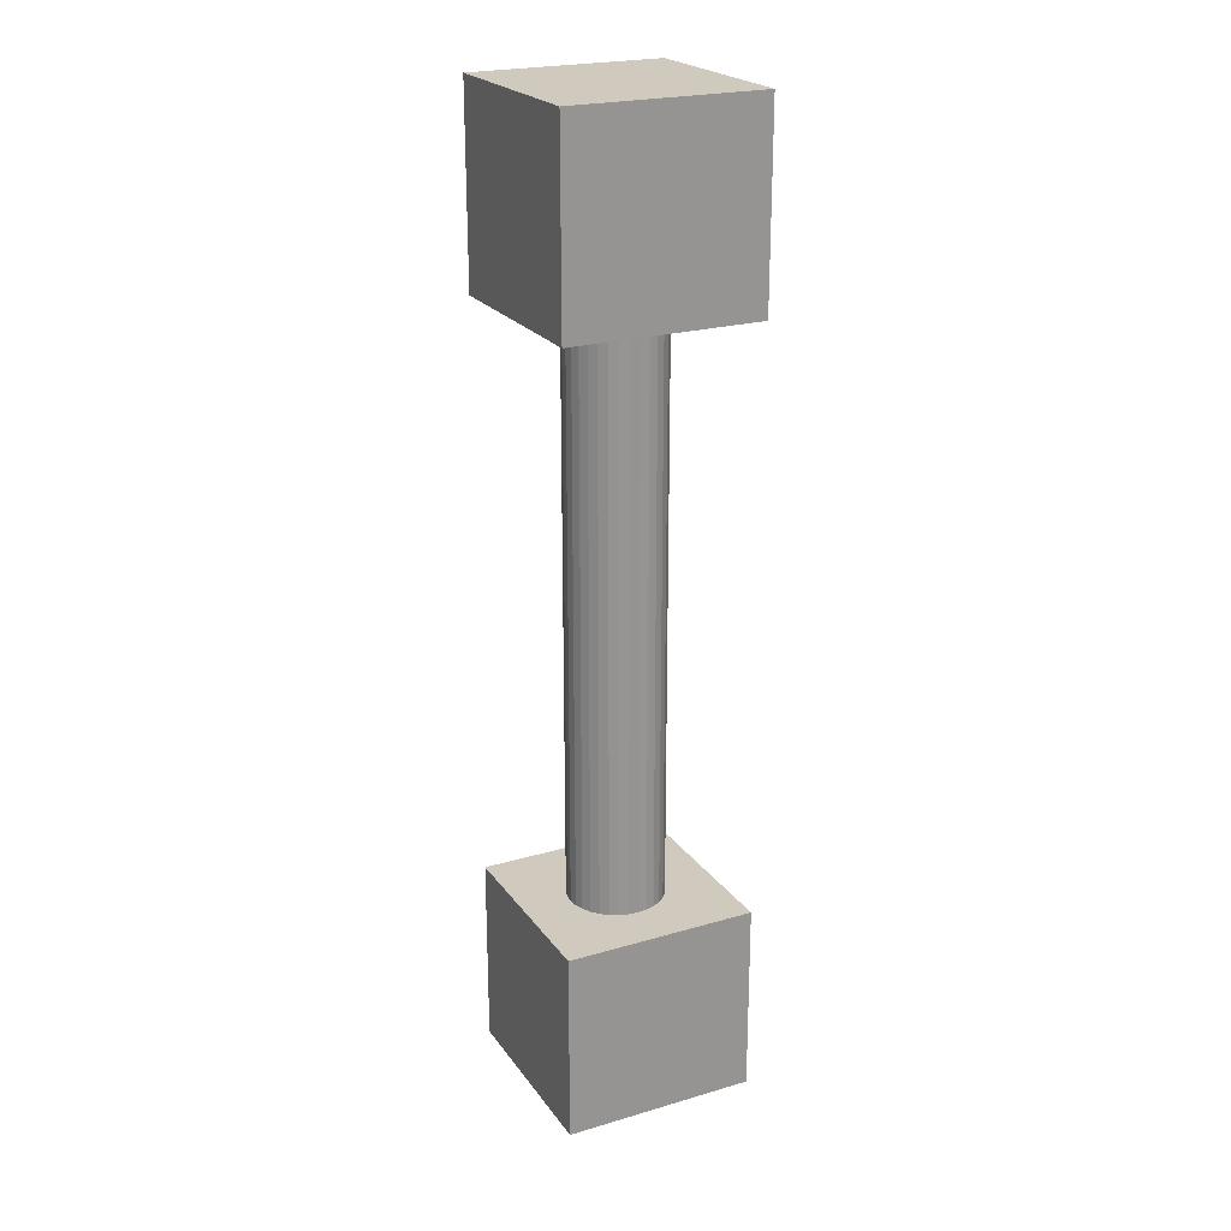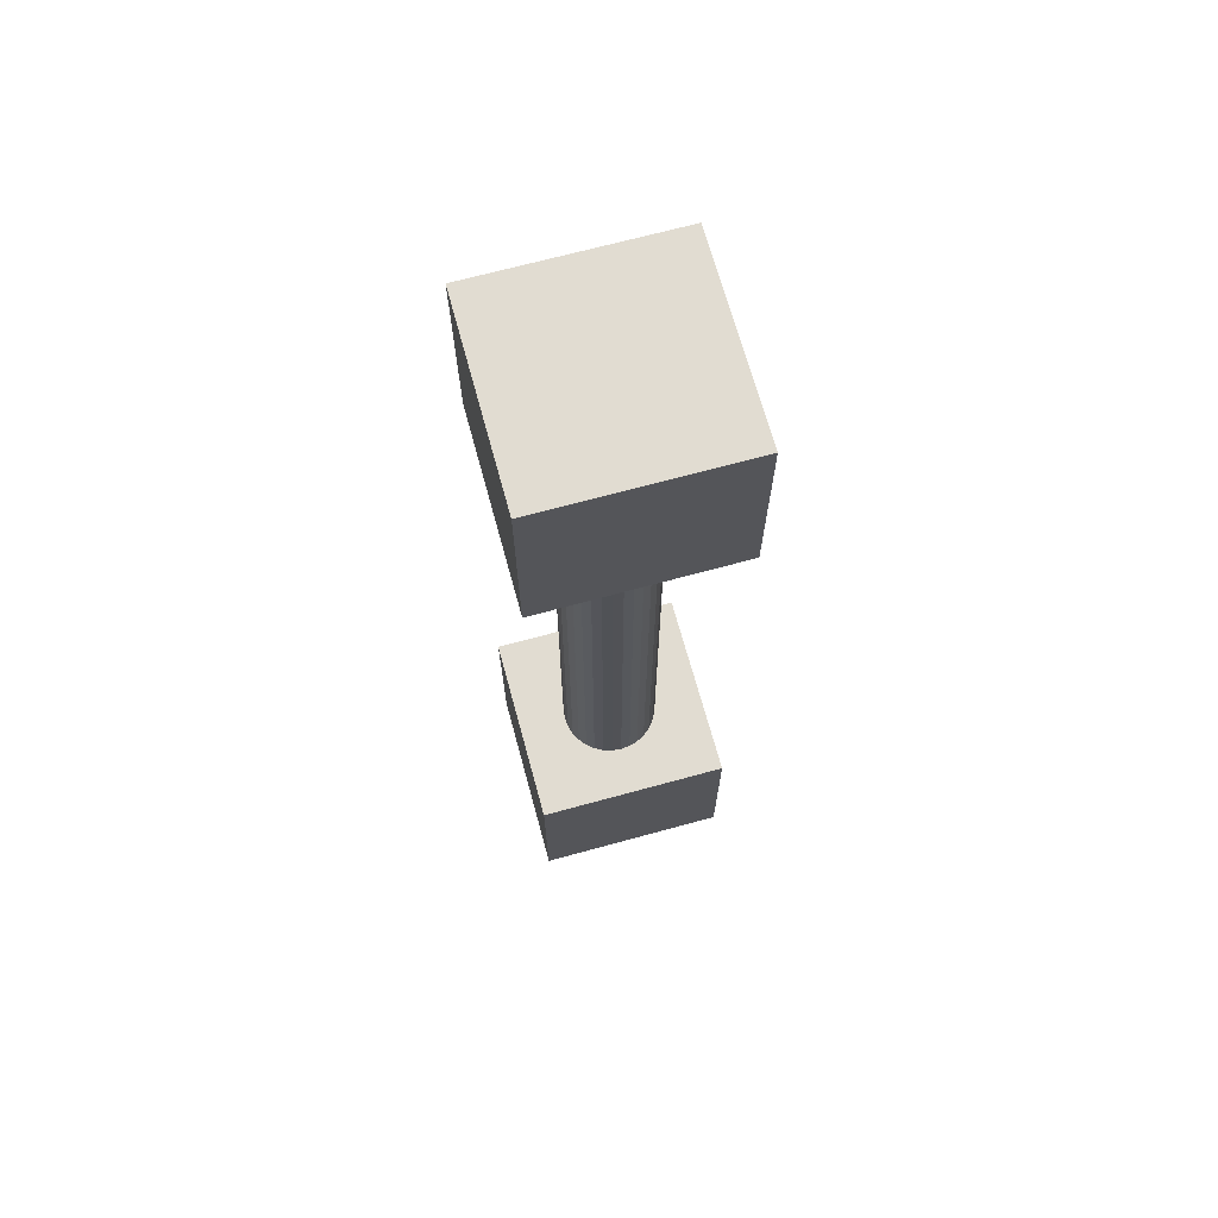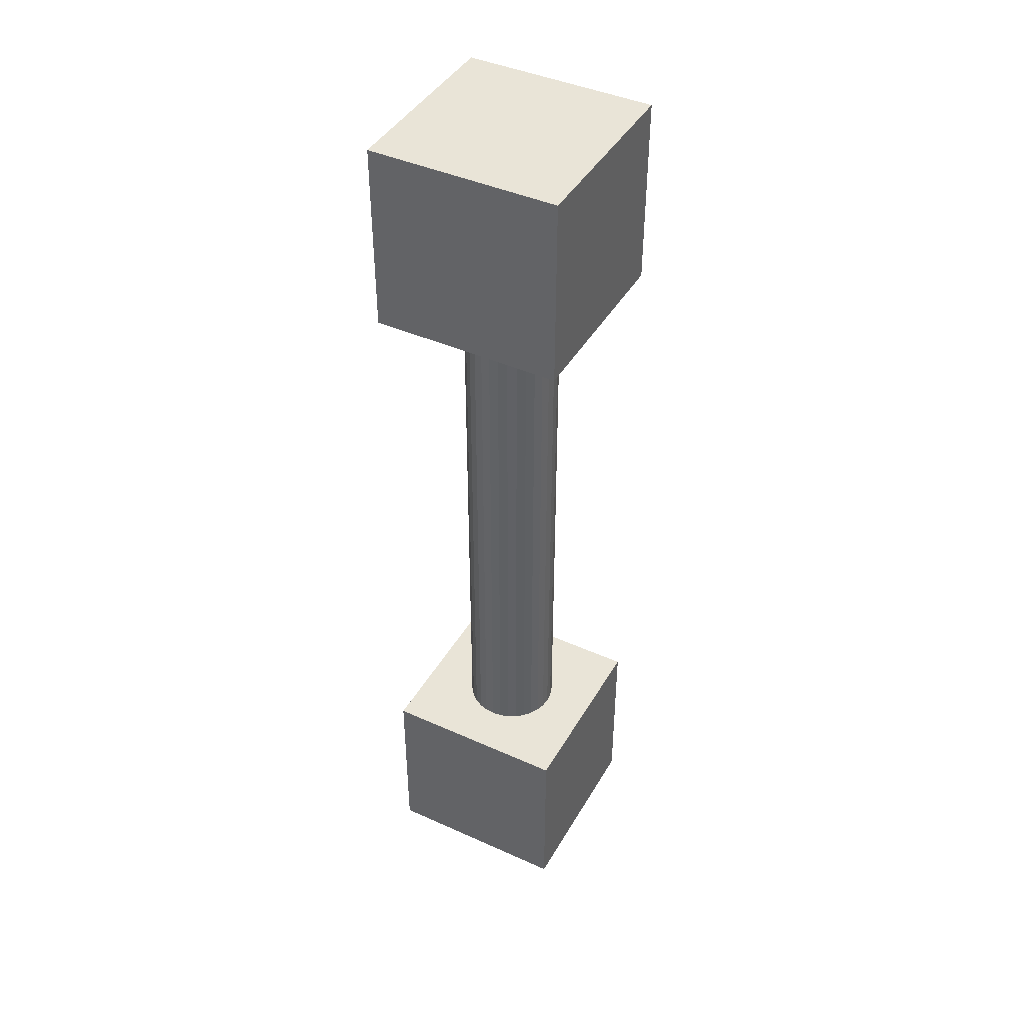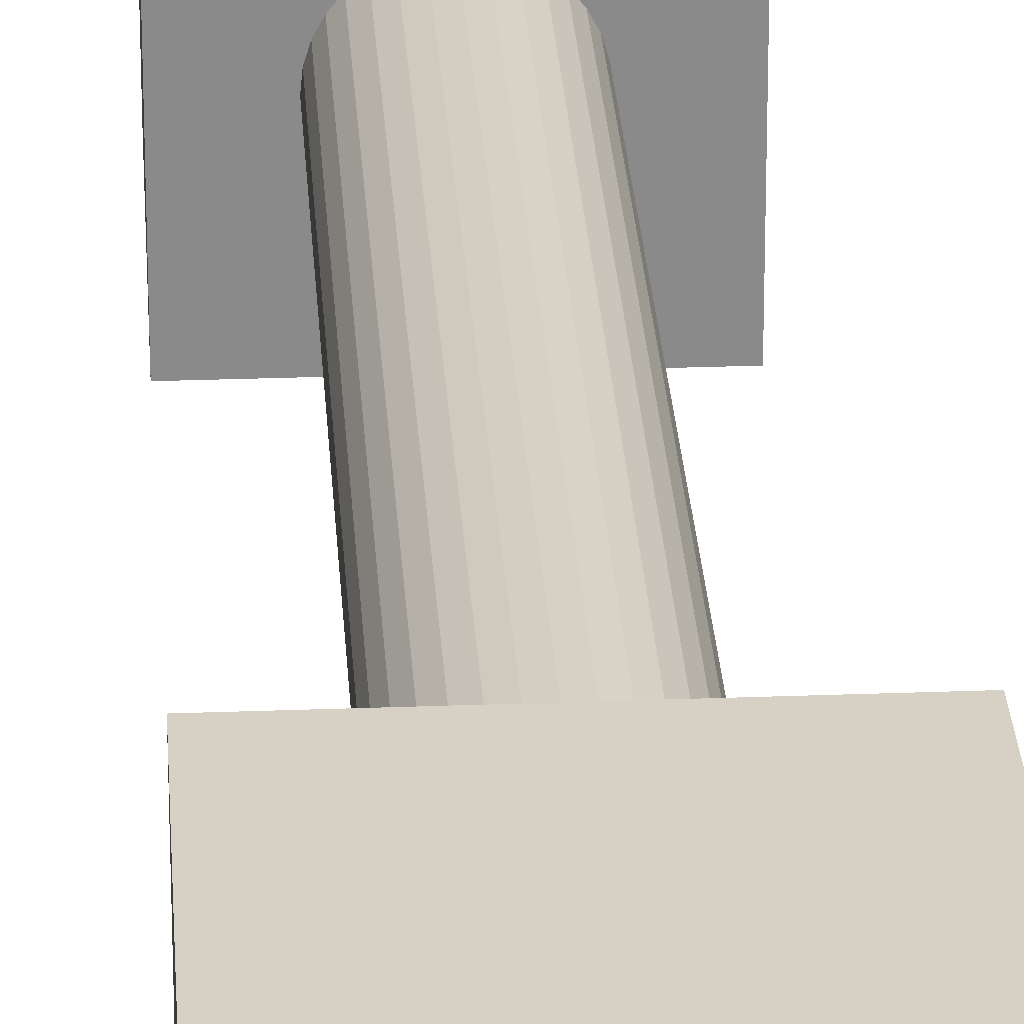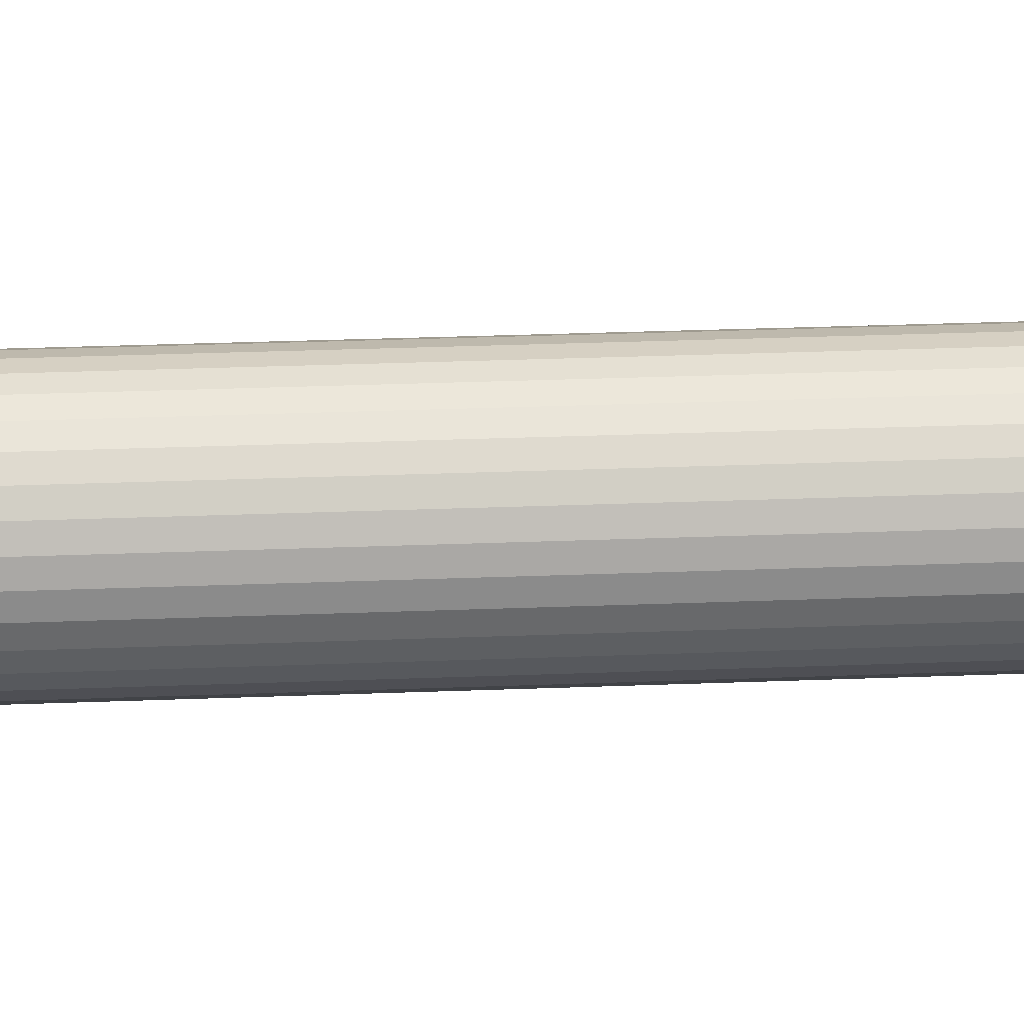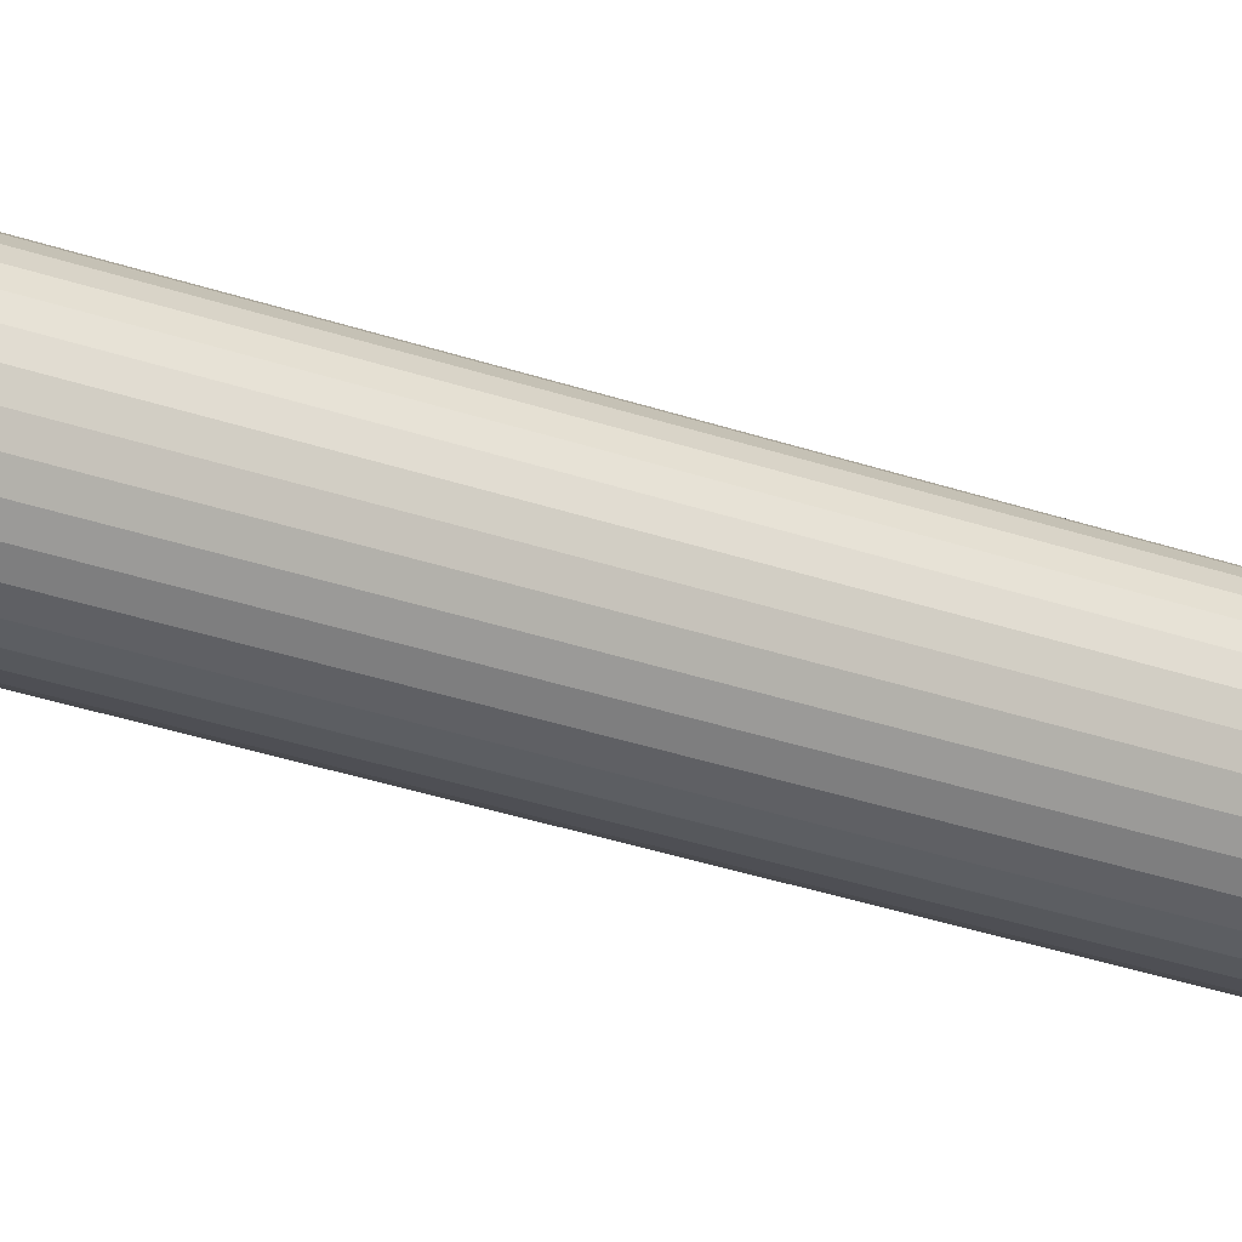
<metadata>
{"format":"obj","ext":"obj","renderer":"f3d","projection":"perspective","resolution":1024,"background":"white","views":[{"elev":22.9,"azim":-116.5,"up":"+Z"},{"elev":69.0,"azim":-15.3,"up":"+Z"},{"elev":42.9,"azim":-151.9,"up":"+Z"},{"elev":26.7,"azim":-3.4,"up":"+Y"},{"elev":20.8,"azim":85.4,"up":"+Y"},{"elev":-33.2,"azim":-115.3,"up":"+Y"}]}
</metadata>
<code>
o Cylinder.004
v 2 -1.75 -1.625
v 2 -1.75 1.625
v 2.049 -1.755 -1.625
v 2.049 -1.755 1.625
v 2.096 -1.769 -1.625
v 2.096 -1.769 1.625
v 2.139 -1.792 -1.625
v 2.139 -1.792 1.625
v 2.177 -1.823 -1.625
v 2.177 -1.823 1.625
v 2.208 -1.861 -1.625
v 2.208 -1.861 1.625
v 2.231 -1.904 -1.625
v 2.231 -1.904 1.625
v 2.245 -1.951 -1.625
v 2.245 -1.951 1.625
v 2.25 -2 -1.625
v 2.25 -2 1.625
v 2.245 -2.049 -1.625
v 2.245 -2.049 1.625
v 2.231 -2.096 -1.625
v 2.231 -2.096 1.625
v 2.208 -2.139 -1.625
v 2.208 -2.139 1.625
v 2.177 -2.177 -1.625
v 2.177 -2.177 1.625
v 2.139 -2.208 -1.625
v 2.139 -2.208 1.625
v 2.096 -2.231 -1.625
v 2.096 -2.231 1.625
v 2.049 -2.245 -1.625
v 2.049 -2.245 1.625
v 2 -2.25 -1.625
v 2 -2.25 1.625
v 1.951 -2.245 -1.625
v 1.951 -2.245 1.625
v 1.904 -2.231 -1.625
v 1.904 -2.231 1.625
v 1.861 -2.208 -1.625
v 1.861 -2.208 1.625
v 1.823 -2.177 -1.625
v 1.823 -2.177 1.625
v 1.792 -2.139 -1.625
v 1.792 -2.139 1.625
v 1.769 -2.096 -1.625
v 1.769 -2.096 1.625
v 1.755 -2.049 -1.625
v 1.755 -2.049 1.625
v 1.75 -2 -1.625
v 1.75 -2 1.625
v 1.755 -1.951 -1.625
v 1.755 -1.951 1.625
v 1.769 -1.904 -1.625
v 1.769 -1.904 1.625
v 1.792 -1.861 -1.625
v 1.792 -1.861 1.625
v 1.823 -1.823 -1.625
v 1.823 -1.823 1.625
v 1.861 -1.792 -1.625
v 1.861 -1.792 1.625
v 1.904 -1.769 -1.625
v 1.904 -1.769 1.625
v 1.951 -1.755 -1.625
v 1.951 -1.755 1.625
v 1.5 -2.5 -1.5
v 1.5 -1.5 -1.5
v 1.5 -2.5 -2.5
v 1.5 -1.5 -2.5
v 2.5 -2.5 -1.5
v 2.5 -1.5 -1.5
v 2.5 -2.5 -2.5
v 2.5 -1.5 -2.5
v 1.5 -2.5 2.5
v 1.5 -1.5 2.5
v 1.5 -2.5 1.5
v 1.5 -1.5 1.5
v 2.5 -2.5 2.5
v 2.5 -1.5 2.5
v 2.5 -2.5 1.5
v 2.5 -1.5 1.5
f 65 66 68 67
f 67 68 72 71
f 71 72 70 69
f 69 70 66 65
f 67 71 69 65
f 72 68 66 70
f 73 74 76 75
f 75 76 80 79
f 79 80 78 77
f 77 78 74 73
f 75 79 77 73
f 80 76 74 78
f 1 2 4 3
f 3 4 6 5
f 5 6 8 7
f 7 8 10 9
f 9 10 12 11
f 11 12 14 13
f 13 14 16 15
f 15 16 18 17
f 17 18 20 19
f 19 20 22 21
f 21 22 24 23
f 23 24 26 25
f 25 26 28 27
f 27 28 30 29
f 29 30 32 31
f 31 32 34 33
f 33 34 36 35
f 35 36 38 37
f 37 38 40 39
f 39 40 42 41
f 41 42 44 43
f 43 44 46 45
f 45 46 48 47
f 47 48 50 49
f 49 50 52 51
f 51 52 54 53
f 53 54 56 55
f 55 56 58 57
f 57 58 60 59
f 59 60 62 61
f 4 2 64 62 60 58 56 54 52 50 48 46 44 42 40 38 36 34 32 30 28 26 24 22 20 18 16 14 12 10 8 6
f 61 62 64 63
f 63 64 2 1
f 1 3 5 7 9 11 13 15 17 19 21 23 25 27 29 31 33 35 37 39 41 43 45 47 49 51 53 55 57 59 61 63

</code>
